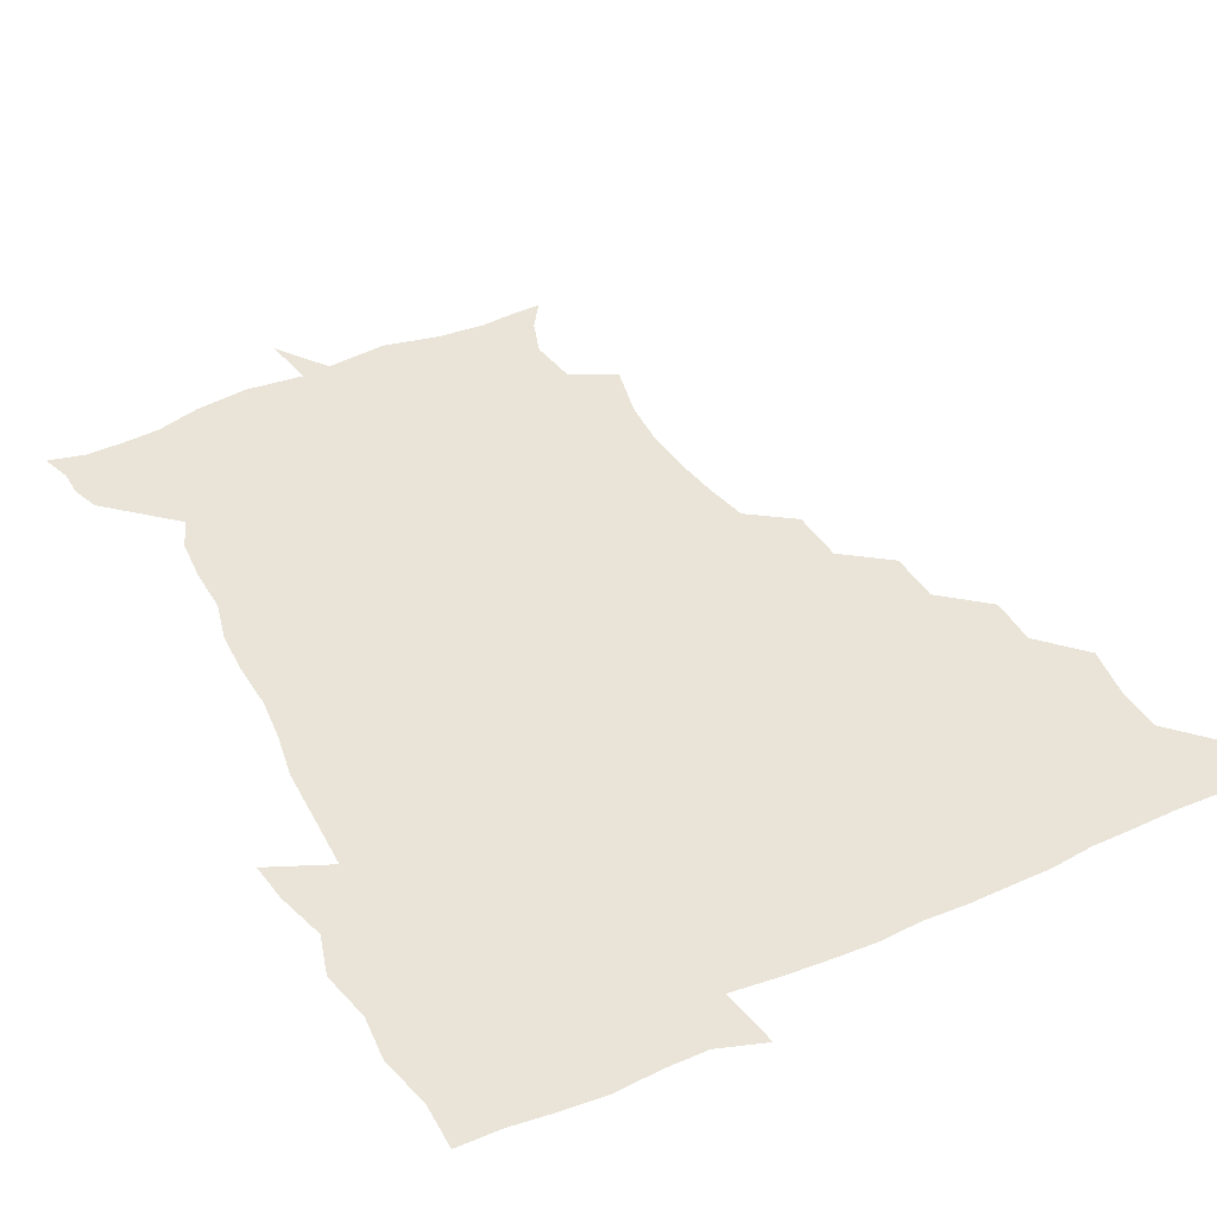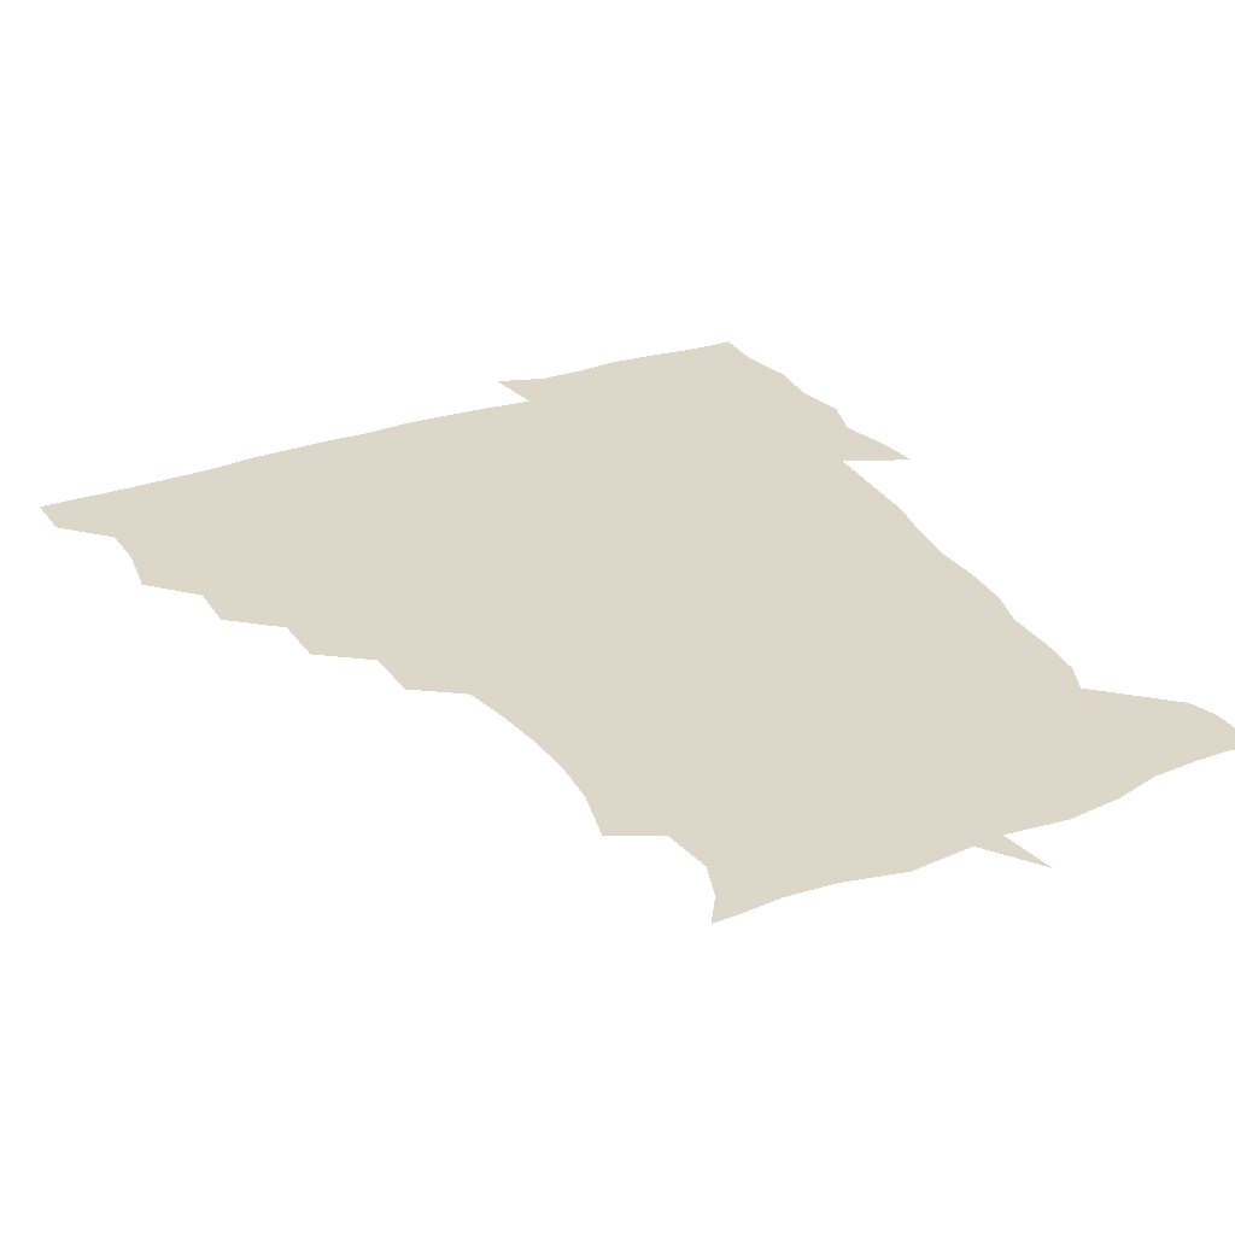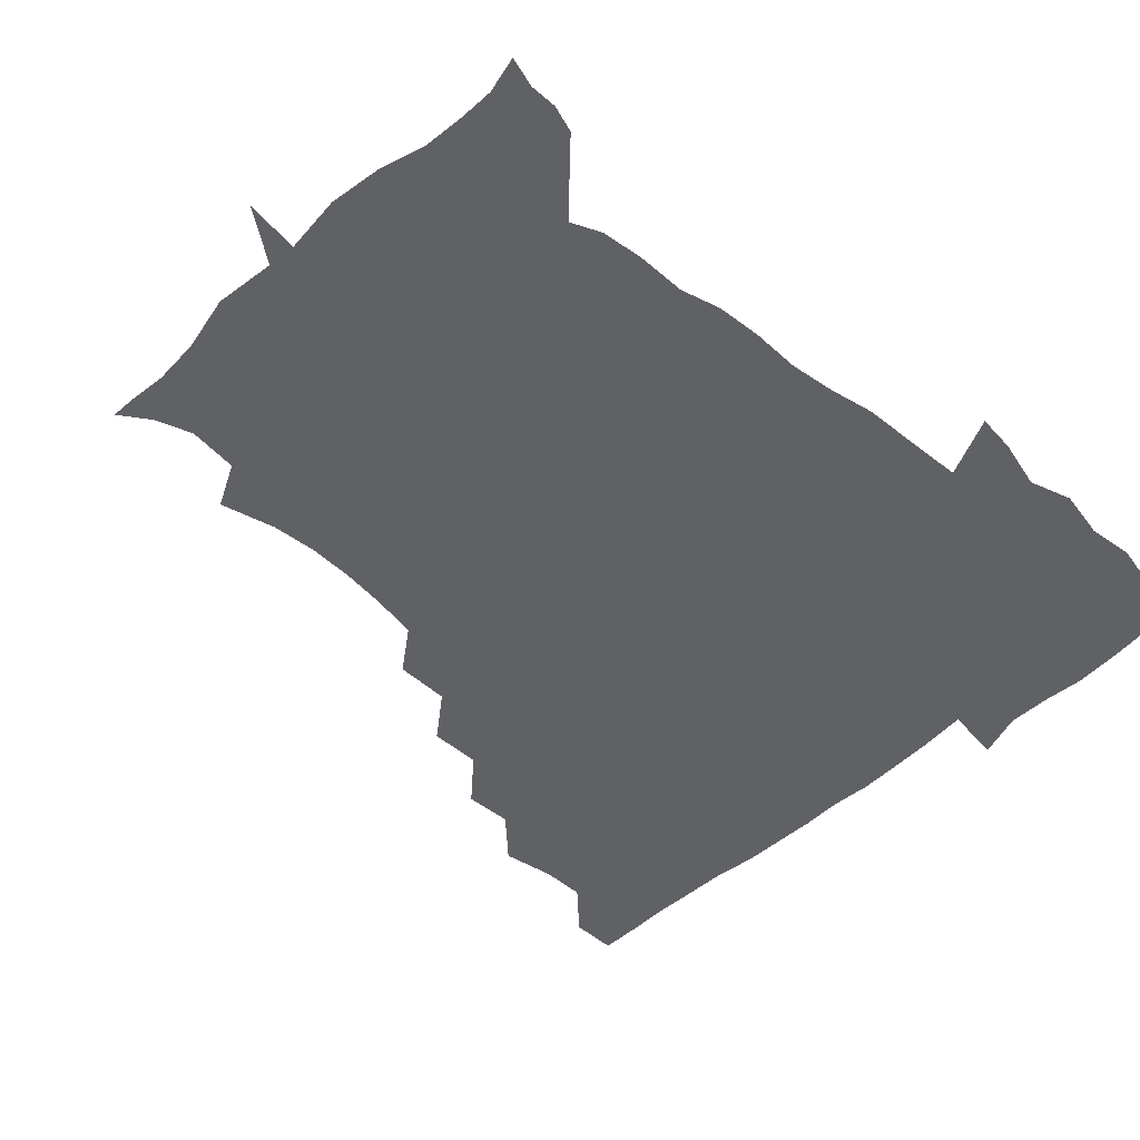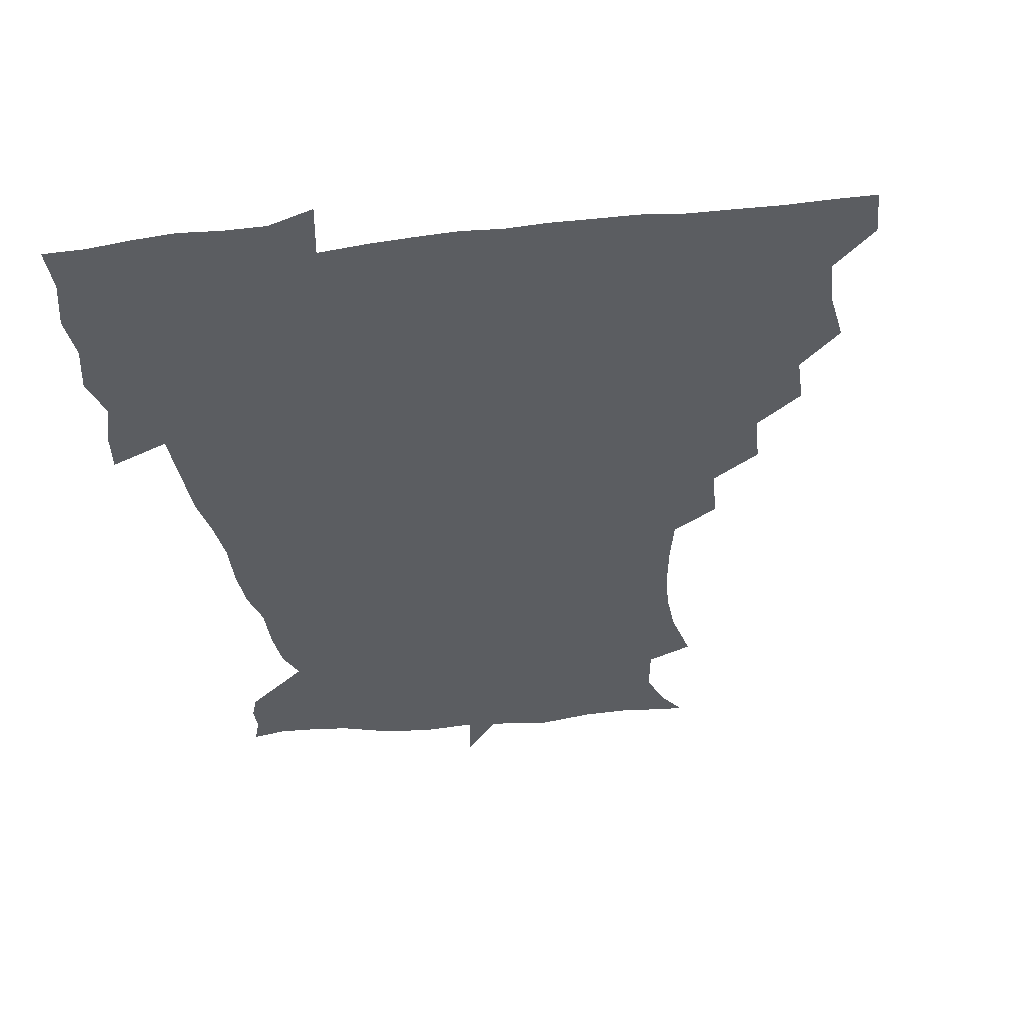
<metadata>
{"format":"obj","ext":"obj","renderer":"f3d","projection":"perspective","resolution":1024,"background":"white","views":[{"elev":43.3,"azim":152.9,"up":"+Z"},{"elev":30.3,"azim":-26.9,"up":"+Z"},{"elev":-45.9,"azim":46.5,"up":"+Z"},{"elev":-35.6,"azim":-171.6,"up":"+Z"}]}
</metadata>
<code>
v 451.8 450.3 0
v 451 466.7 0
v 464.8 400.9 0
v 467.3 419.2 0
v 466.7 435 0
v 466.8 449.9 0
v 465.8 466.7 0
v 479.6 368.8 0
v 479.6 385.8 0
v 483 405.5 0
v 482.5 420.6 0
v 481.9 435.6 0
v 481.3 450.9 0
v 481.1 466.3 0
v 496.7 336.7 0
v 496 355 0
v 497.9 375.1 0
v 498.8 392 0
v 498.3 406.7 0
v 497.8 421.2 0
v 497.6 435.6 0
v 497.5 449.9 0
v 496.3 466.7 0
v 514.5 305 0
v 513.5 324.3 0
v 513.7 344.8 0
v 512.6 360.3 0
v 514 378.4 0
v 512.6 391.7 0
v 512.7 406.8 0
v 512.5 421.3 0
v 512.2 435.7 0
v 511.8 450.2 0
v 511.4 466.9 0
v 532.7 210.3 0
v 536.9 229.6 0
v 537.7 245.7 0
v 536.4 262.3 0
v 534 278.1 0
v 530.6 293.7 0
v 529.3 313.3 0
v 528.5 330.3 0
v 528.7 348 0
v 528 362.5 0
v 528 377.8 0
v 527.8 392.4 0
v 527.4 406.7 0
v 527.2 421.2 0
v 526.9 435.9 0
v 526.5 450.8 0
v 526.3 468.6 0
v 540.1 161.9 0
v 546.8 172 0
v 551.2 185 0
v 548.6 202.4 0
v 548.5 221.7 0
v 549.4 237.8 0
v 548.8 253.1 0
v 547.3 267.7 0
v 545.4 282.7 0
v 544.2 299.8 0
v 543.3 316.2 0
v 543.2 333 0
v 542.7 347.3 0
v 542.6 363.1 0
v 543.3 379 0
v 542.5 392.4 0
v 543.2 407.2 0
v 542.2 421.3 0
v 542.1 435.5 0
v 541.4 451.4 0
v 540.8 468.8 0
v 549.7 162.2 0
v 559.6 177.8 0
v 561.2 192.4 0
v 561.8 211 0
v 560.8 224.4 0
v 561.8 242.9 0
v 561.3 258.1 0
v 561.2 274.2 0
v 558.7 285.7 0
v 558.1 302.5 0
v 557.7 318.7 0
v 557.5 332.4 0
v 557.9 349.7 0
v 557.3 363.6 0
v 557.5 378.6 0
v 556.6 391.8 0
v 557.5 407.1 0
v 557.1 421.1 0
v 557 435.4 0
v 556.5 450.5 0
v 555.2 469 0
v 562.6 163.4 0
v 572.4 180.2 0
v 574.9 198.2 0
v 574.8 213.8 0
v 574.7 229.5 0
v 574.8 244.7 0
v 574.5 260 0
v 574.3 275.1 0
v 573 288.7 0
v 572.5 304.4 0
v 571.8 316.7 0
v 572.3 334.5 0
v 572.1 349.3 0
v 571.7 362.9 0
v 571.9 378.7 0
v 572.2 392.9 0
v 572.1 407 0
v 571.6 421.4 0
v 571.7 435.4 0
v 571.6 449.6 0
v 569.8 468.4 0
v 579.2 162.4 0
v 587.4 182.3 0
v 588.5 198.3 0
v 588.6 213.8 0
v 588.2 227.9 0
v 587.4 245.2 0
v 587.7 259.7 0
v 588.2 276.1 0
v 587.2 289.3 0
v 586.5 303.4 0
v 586.5 318.2 0
v 586.7 335.6 0
v 586.7 350.3 0
v 586.7 363.8 0
v 586.5 377.7 0
v 586.9 393 0
v 586.7 407.1 0
v 587 421.3 0
v 586.9 435.2 0
v 585.9 450.5 0
v 584 469.3 0
v 599.1 158.1 0
v 602 181.3 0
v 602.4 199.7 0
v 602.5 214.5 0
v 602.5 230.4 0
v 601.9 242.8 0
v 600.8 259.2 0
v 601.8 277 0
v 601.4 290.1 0
v 601.1 304.1 0
v 601.2 320.2 0
v 601.2 335.2 0
v 601.1 348.6 0
v 601.3 363.7 0
v 601.5 378.8 0
v 601.6 393.1 0
v 601.6 407.2 0
v 601.9 421.4 0
v 601.4 436 0
v 600.5 451.7 0
v 598.8 468.7 0
v 620.5 160.4 0
v 616.7 184.2 0
v 616.2 200.4 0
v 616.4 217 0
v 616.4 230.8 0
v 616.5 244.9 0
v 615.6 258 0
v 615 276.9 0
v 615.3 290.9 0
v 615.7 305.4 0
v 615.4 320.4 0
v 615.4 335.9 0
v 615.6 348.8 0
v 615.9 365.4 0
v 615.9 378.9 0
v 616.2 394.1 0
v 616.4 407.5 0
v 616.8 421.5 0
v 616.4 436.2 0
v 615.8 451.6 0
v 614.3 467.7 0
v 633.8 142.3 0
v 630.7 161.3 0
v 631 182 0
v 630.1 200.4 0
v 629.7 216.4 0
v 629.9 232 0
v 630.3 246.6 0
v 630 259.8 0
v 629 277.3 0
v 629.3 290.8 0
v 629.4 307.4 0
v 629.8 320.8 0
v 629.8 335.2 0
v 630.1 350.2 0
v 629.9 365.9 0
v 630.3 379 0
v 630.5 393.3 0
v 630.8 407.7 0
v 631 421.8 0
v 631.8 435.9 0
v 632.3 450 0
v 631.5 465.9 0
v 628 486.2 0
v 651.2 159.2 0
v 645.7 183 0
v 644.2 199.9 0
v 643.7 215.3 0
v 643.1 231 0
v 643.5 247 0
v 643.8 260.8 0
v 642.9 277.3 0
v 643.7 290.6 0
v 643.8 305.4 0
v 644.2 319.8 0
v 644.4 334.1 0
v 644.1 350.7 0
v 644.2 365.2 0
v 644.6 379 0
v 645.3 392.4 0
v 645.1 407.9 0
v 645.6 421.5 0
v 646.2 436.4 0
v 646.3 450.4 0
v 646.1 465.1 0
v 644.3 480.6 0
v 669.8 161.5 0
v 661.4 182.1 0
v 658.4 198.7 0
v 656.7 215.5 0
v 656.7 229.5 0
v 656.4 246.2 0
v 657.1 260.6 0
v 657.3 274.9 0
v 657.6 289.8 0
v 658.1 304.1 0
v 658.7 318.4 0
v 658.9 333 0
v 658.3 349.9 0
v 658.4 365.1 0
v 658.9 379.2 0
v 659.1 394.5 0
v 659.3 408.4 0
v 659.9 422.7 0
v 660.2 436.7 0
v 660.6 450.5 0
v 660.7 464.9 0
v 659.2 480.6 0
v 685.2 166 0
v 676.2 182.6 0
v 673.1 197.3 0
v 670.2 213 0
v 669.2 228.1 0
v 669.6 243.6 0
v 670.5 257.9 0
v 671 272.5 0
v 671.7 287.3 0
v 671.8 302.5 0
v 671.4 319.3 0
v 672.4 333.5 0
v 673.6 347.8 0
v 673.1 364 0
v 672.4 380.6 0
v 672.6 394.7 0
v 673.1 408.5 0
v 673.4 423.2 0
v 674.1 436.8 0
v 674.6 450.7 0
v 675.2 464.6 0
v 674 481.7 0
v 699.5 167.1 0
v 690.7 181.8 0
v 689 193.4 0
v 683.3 210.4 0
v 681.6 223.2 0
v 683.1 237.9 0
v 683.1 254.2 0
v 683.8 269.1 0
v 686.2 282.5 0
v 685.3 299.5 0
v 686.1 314.3 0
v 687.7 329 0
v 688.5 345.1 0
v 687.6 362.7 0
v 686.5 380.1 0
v 686.7 393.7 0
v 686 408.8 0
v 686.9 422.6 0
v 687.1 437.2 0
v 688.2 450.6 0
v 689.2 464.3 0
v 689.5 480.4 0
v 711.8 167.4 0
v 705.6 179.5 0
v 703.2 190.5 0
v 700.7 200.8 0
v 694.1 214.7 0
v 698.5 225.3 0
v 699.6 240 0
v 699.2 257 0
v 702.6 270.8 0
v 703.3 286.4 0
v 702.4 303.7 0
v 703.9 319.6 0
v 706.6 335.2 0
v 706.9 353.5 0
v 707.4 374.2 0
v 702.9 390.8 0
v 701.3 405.9 0
v 699.8 422.2 0
v 700.2 435.9 0
v 700.8 450.1 0
v 703 463.6 0
v 704.9 478.6 0
v 724.6 164.2 0
v 721.3 174.5 0
v 721 183.9 0
v 717.8 193.2 0
v 728.9 364.6 0
v 727 378.5 0
v 722.2 395.8 0
v 726.4 410.5 0
v 722.7 427.9 0
v 724 444 0
v 719.8 462.2 0
v 719.8 478.3 0
v 721 496 0
f 5 6 1
f 1 6 2
f 6 7 2
f 9 10 3
f 3 10 4
f 10 11 4
f 4 11 5
f 11 12 5
f 5 12 6
f 12 13 6
f 6 13 7
f 13 14 7
f 16 17 8
f 8 17 9
f 17 18 9
f 9 18 10
f 18 19 10
f 10 19 11
f 19 20 11
f 11 20 12
f 20 21 12
f 12 21 13
f 21 22 13
f 13 22 14
f 22 23 14
f 25 26 15
f 15 26 16
f 26 27 16
f 16 27 17
f 27 28 17
f 17 28 18
f 28 29 18
f 18 29 19
f 29 30 19
f 19 30 20
f 30 31 20
f 20 31 21
f 31 32 21
f 21 32 22
f 32 33 22
f 22 33 23
f 33 34 23
f 40 41 24
f 24 41 25
f 41 42 25
f 25 42 26
f 42 43 26
f 26 43 27
f 43 44 27
f 27 44 28
f 44 45 28
f 28 45 29
f 45 46 29
f 29 46 30
f 46 47 30
f 30 47 31
f 47 48 31
f 31 48 32
f 48 49 32
f 32 49 33
f 49 50 33
f 33 50 34
f 50 51 34
f 55 56 35
f 35 56 36
f 56 57 36
f 36 57 37
f 57 58 37
f 37 58 38
f 58 59 38
f 38 59 39
f 59 60 39
f 39 60 40
f 60 61 40
f 40 61 41
f 61 62 41
f 41 62 42
f 62 63 42
f 42 63 43
f 63 64 43
f 43 64 44
f 64 65 44
f 44 65 45
f 65 66 45
f 45 66 46
f 66 67 46
f 46 67 47
f 67 68 47
f 47 68 48
f 68 69 48
f 48 69 49
f 69 70 49
f 49 70 50
f 70 71 50
f 50 71 51
f 71 72 51
f 52 73 53
f 73 74 53
f 53 74 54
f 74 75 54
f 54 75 55
f 75 76 55
f 55 76 56
f 76 77 56
f 56 77 57
f 77 78 57
f 57 78 58
f 78 79 58
f 58 79 59
f 79 80 59
f 59 80 60
f 80 81 60
f 60 81 61
f 81 82 61
f 61 82 62
f 82 83 62
f 62 83 63
f 83 84 63
f 63 84 64
f 84 85 64
f 64 85 65
f 85 86 65
f 65 86 66
f 86 87 66
f 66 87 67
f 87 88 67
f 67 88 68
f 88 89 68
f 68 89 69
f 89 90 69
f 69 90 70
f 90 91 70
f 70 91 71
f 91 92 71
f 71 92 72
f 92 93 72
f 73 94 74
f 94 95 74
f 74 95 75
f 95 96 75
f 75 96 76
f 96 97 76
f 76 97 77
f 97 98 77
f 77 98 78
f 98 99 78
f 78 99 79
f 99 100 79
f 79 100 80
f 100 101 80
f 80 101 81
f 101 102 81
f 81 102 82
f 102 103 82
f 82 103 83
f 103 104 83
f 83 104 84
f 104 105 84
f 84 105 85
f 105 106 85
f 85 106 86
f 106 107 86
f 86 107 87
f 107 108 87
f 87 108 88
f 108 109 88
f 88 109 89
f 109 110 89
f 89 110 90
f 110 111 90
f 90 111 91
f 111 112 91
f 91 112 92
f 112 113 92
f 92 113 93
f 113 114 93
f 94 115 95
f 115 116 95
f 95 116 96
f 116 117 96
f 96 117 97
f 117 118 97
f 97 118 98
f 118 119 98
f 98 119 99
f 119 120 99
f 99 120 100
f 120 121 100
f 100 121 101
f 121 122 101
f 101 122 102
f 122 123 102
f 102 123 103
f 123 124 103
f 103 124 104
f 124 125 104
f 104 125 105
f 125 126 105
f 105 126 106
f 126 127 106
f 106 127 107
f 127 128 107
f 107 128 108
f 128 129 108
f 108 129 109
f 129 130 109
f 109 130 110
f 130 131 110
f 110 131 111
f 131 132 111
f 111 132 112
f 132 133 112
f 112 133 113
f 133 134 113
f 113 134 114
f 134 135 114
f 115 136 116
f 136 137 116
f 116 137 117
f 137 138 117
f 117 138 118
f 138 139 118
f 118 139 119
f 139 140 119
f 119 140 120
f 140 141 120
f 120 141 121
f 141 142 121
f 121 142 122
f 142 143 122
f 122 143 123
f 143 144 123
f 123 144 124
f 144 145 124
f 124 145 125
f 145 146 125
f 125 146 126
f 146 147 126
f 126 147 127
f 147 148 127
f 127 148 128
f 148 149 128
f 128 149 129
f 149 150 129
f 129 150 130
f 150 151 130
f 130 151 131
f 151 152 131
f 131 152 132
f 152 153 132
f 132 153 133
f 153 154 133
f 133 154 134
f 154 155 134
f 134 155 135
f 155 156 135
f 136 157 137
f 157 158 137
f 137 158 138
f 158 159 138
f 138 159 139
f 159 160 139
f 139 160 140
f 160 161 140
f 140 161 141
f 161 162 141
f 141 162 142
f 162 163 142
f 142 163 143
f 163 164 143
f 143 164 144
f 164 165 144
f 144 165 145
f 165 166 145
f 145 166 146
f 166 167 146
f 146 167 147
f 167 168 147
f 147 168 148
f 168 169 148
f 148 169 149
f 169 170 149
f 149 170 150
f 170 171 150
f 150 171 151
f 171 172 151
f 151 172 152
f 172 173 152
f 152 173 153
f 173 174 153
f 153 174 154
f 174 175 154
f 154 175 155
f 175 176 155
f 155 176 156
f 176 177 156
f 178 179 157
f 157 179 158
f 179 180 158
f 158 180 159
f 180 181 159
f 159 181 160
f 181 182 160
f 160 182 161
f 182 183 161
f 161 183 162
f 183 184 162
f 162 184 163
f 184 185 163
f 163 185 164
f 185 186 164
f 164 186 165
f 186 187 165
f 165 187 166
f 187 188 166
f 166 188 167
f 188 189 167
f 167 189 168
f 189 190 168
f 168 190 169
f 190 191 169
f 169 191 170
f 191 192 170
f 170 192 171
f 192 193 171
f 171 193 172
f 193 194 172
f 172 194 173
f 194 195 173
f 173 195 174
f 195 196 174
f 174 196 175
f 196 197 175
f 175 197 176
f 197 198 176
f 176 198 177
f 198 199 177
f 179 201 180
f 201 202 180
f 180 202 181
f 202 203 181
f 181 203 182
f 203 204 182
f 182 204 183
f 204 205 183
f 183 205 184
f 205 206 184
f 184 206 185
f 206 207 185
f 185 207 186
f 207 208 186
f 186 208 187
f 208 209 187
f 187 209 188
f 209 210 188
f 188 210 189
f 210 211 189
f 189 211 190
f 211 212 190
f 190 212 191
f 212 213 191
f 191 213 192
f 213 214 192
f 192 214 193
f 214 215 193
f 193 215 194
f 215 216 194
f 194 216 195
f 216 217 195
f 195 217 196
f 217 218 196
f 196 218 197
f 218 219 197
f 197 219 198
f 219 220 198
f 198 220 199
f 220 221 199
f 199 221 200
f 221 222 200
f 201 223 202
f 223 224 202
f 202 224 203
f 224 225 203
f 203 225 204
f 225 226 204
f 204 226 205
f 226 227 205
f 205 227 206
f 227 228 206
f 206 228 207
f 228 229 207
f 207 229 208
f 229 230 208
f 208 230 209
f 230 231 209
f 209 231 210
f 231 232 210
f 210 232 211
f 232 233 211
f 211 233 212
f 233 234 212
f 212 234 213
f 234 235 213
f 213 235 214
f 235 236 214
f 214 236 215
f 236 237 215
f 215 237 216
f 237 238 216
f 216 238 217
f 238 239 217
f 217 239 218
f 239 240 218
f 218 240 219
f 240 241 219
f 219 241 220
f 241 242 220
f 220 242 221
f 242 243 221
f 221 243 222
f 243 244 222
f 223 245 224
f 245 246 224
f 224 246 225
f 246 247 225
f 225 247 226
f 247 248 226
f 226 248 227
f 248 249 227
f 227 249 228
f 249 250 228
f 228 250 229
f 250 251 229
f 229 251 230
f 251 252 230
f 230 252 231
f 252 253 231
f 231 253 232
f 253 254 232
f 232 254 233
f 254 255 233
f 233 255 234
f 255 256 234
f 234 256 235
f 256 257 235
f 235 257 236
f 257 258 236
f 236 258 237
f 258 259 237
f 237 259 238
f 259 260 238
f 238 260 239
f 260 261 239
f 239 261 240
f 261 262 240
f 240 262 241
f 262 263 241
f 241 263 242
f 263 264 242
f 242 264 243
f 264 265 243
f 243 265 244
f 265 266 244
f 245 267 246
f 267 268 246
f 246 268 247
f 268 269 247
f 247 269 248
f 269 270 248
f 248 270 249
f 270 271 249
f 249 271 250
f 271 272 250
f 250 272 251
f 272 273 251
f 251 273 252
f 273 274 252
f 252 274 253
f 274 275 253
f 253 275 254
f 275 276 254
f 254 276 255
f 276 277 255
f 255 277 256
f 277 278 256
f 256 278 257
f 278 279 257
f 257 279 258
f 279 280 258
f 258 280 259
f 280 281 259
f 259 281 260
f 281 282 260
f 260 282 261
f 282 283 261
f 261 283 262
f 283 284 262
f 262 284 263
f 284 285 263
f 263 285 264
f 285 286 264
f 264 286 265
f 286 287 265
f 265 287 266
f 287 288 266
f 267 289 268
f 289 290 268
f 268 290 269
f 290 291 269
f 269 291 270
f 291 292 270
f 270 292 271
f 292 293 271
f 271 293 272
f 293 294 272
f 272 294 273
f 294 295 273
f 273 295 274
f 295 296 274
f 274 296 275
f 296 297 275
f 275 297 276
f 297 298 276
f 276 298 277
f 298 299 277
f 277 299 278
f 299 300 278
f 278 300 279
f 300 301 279
f 279 301 280
f 301 302 280
f 280 302 281
f 302 303 281
f 281 303 282
f 303 304 282
f 282 304 283
f 304 305 283
f 283 305 284
f 305 306 284
f 284 306 285
f 306 307 285
f 285 307 286
f 307 308 286
f 286 308 287
f 308 309 287
f 287 309 288
f 309 310 288
f 289 311 290
f 311 312 290
f 290 312 291
f 312 313 291
f 291 313 292
f 313 314 292
f 292 314 293
f 303 315 304
f 315 316 304
f 304 316 305
f 316 317 305
f 305 317 306
f 317 318 306
f 306 318 307
f 318 319 307
f 307 319 308
f 319 320 308
f 308 320 309
f 320 321 309
f 309 321 310
f 321 322 310

</code>
